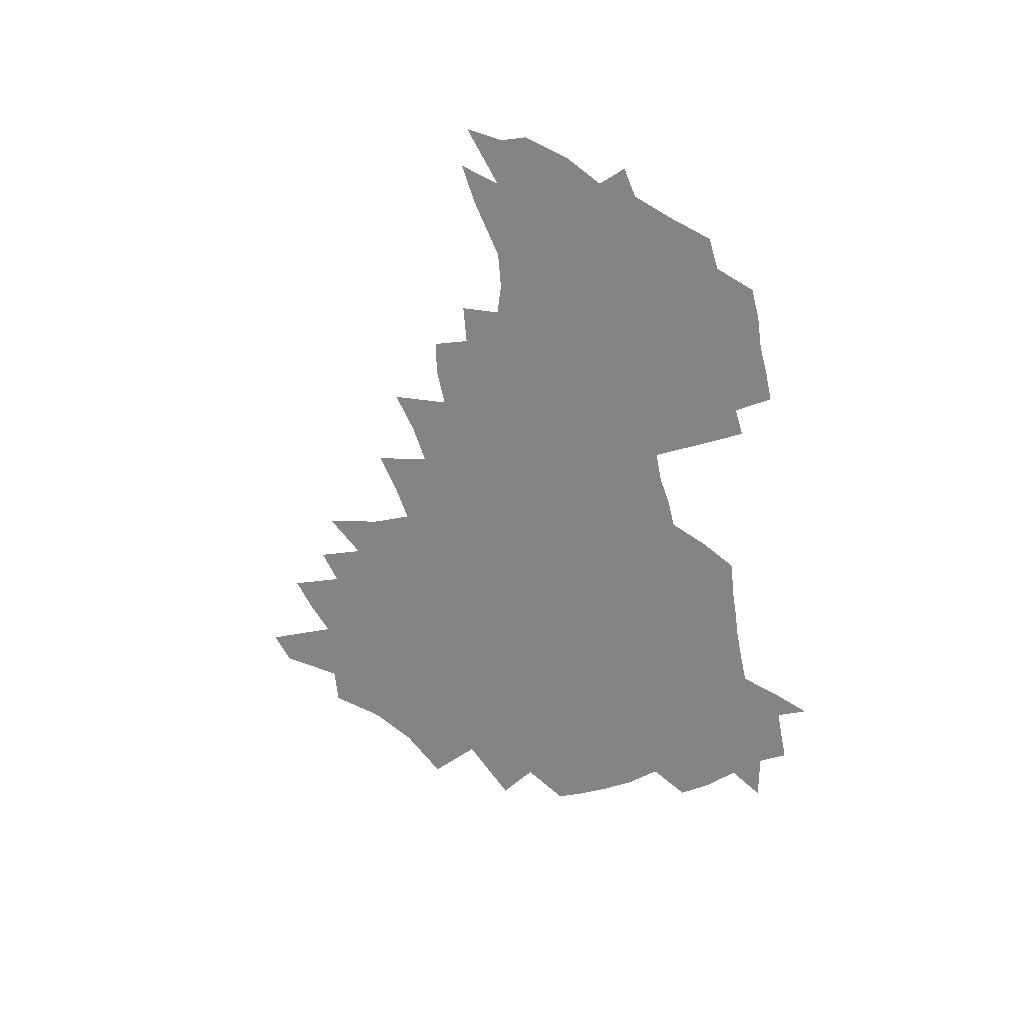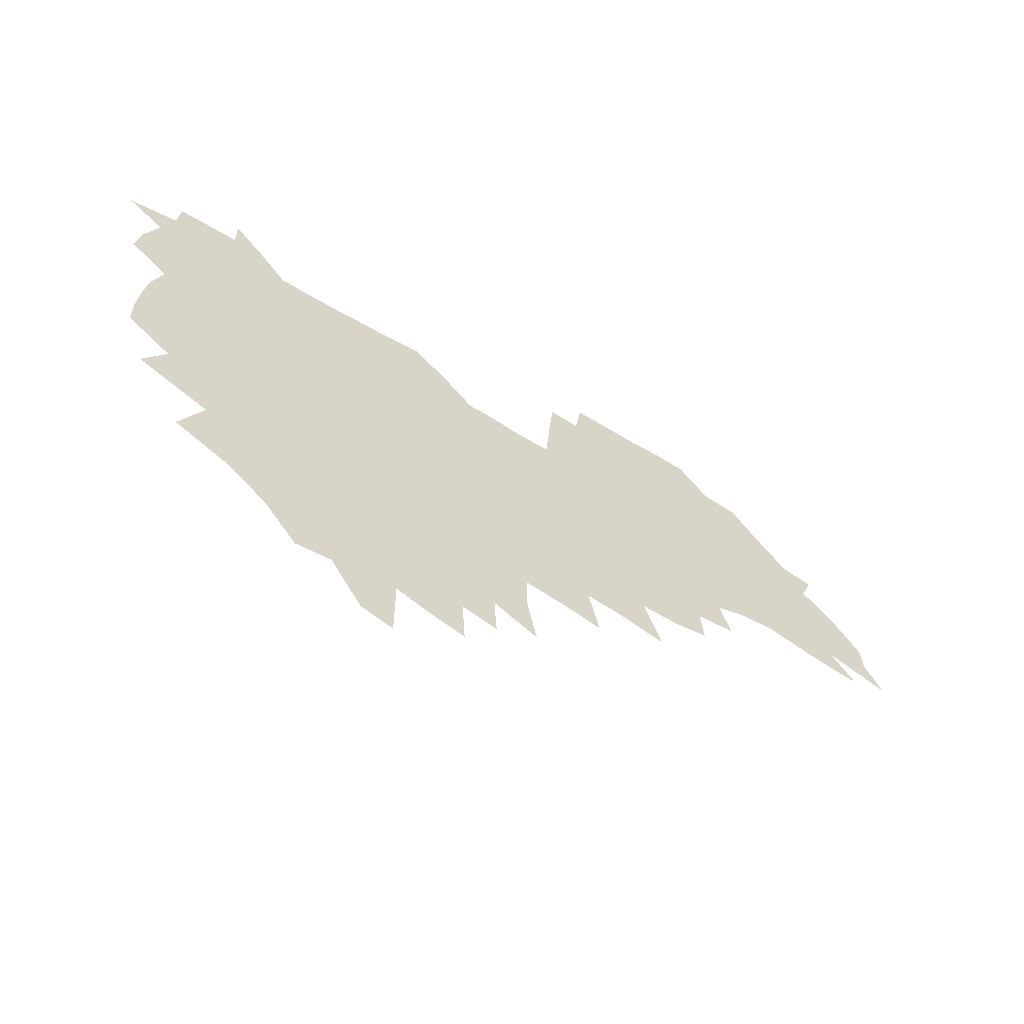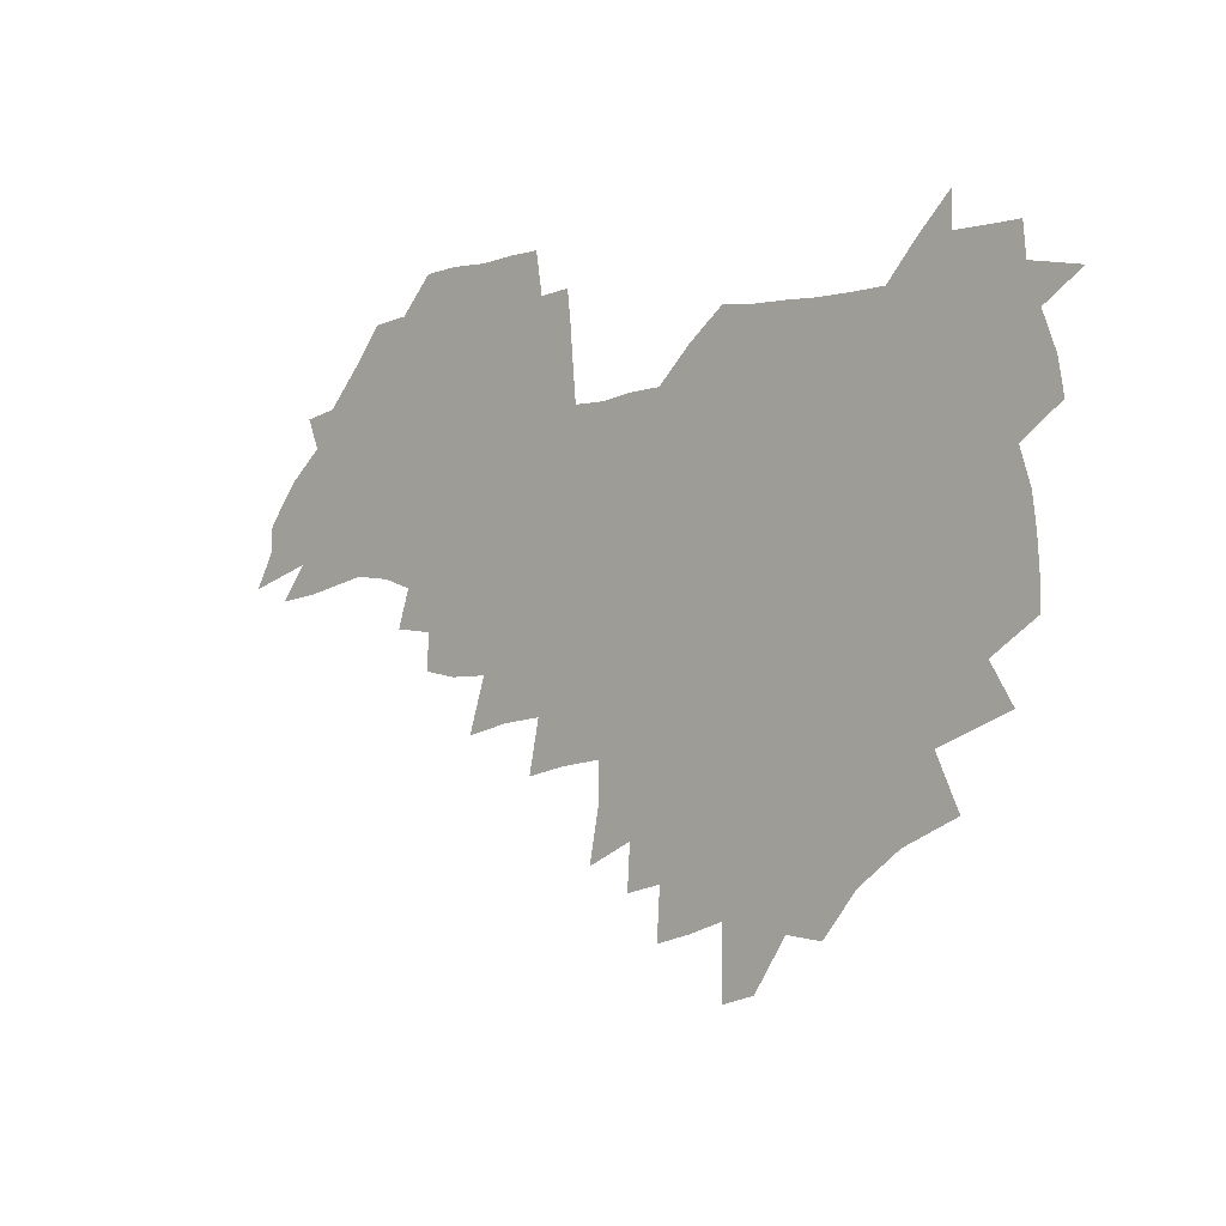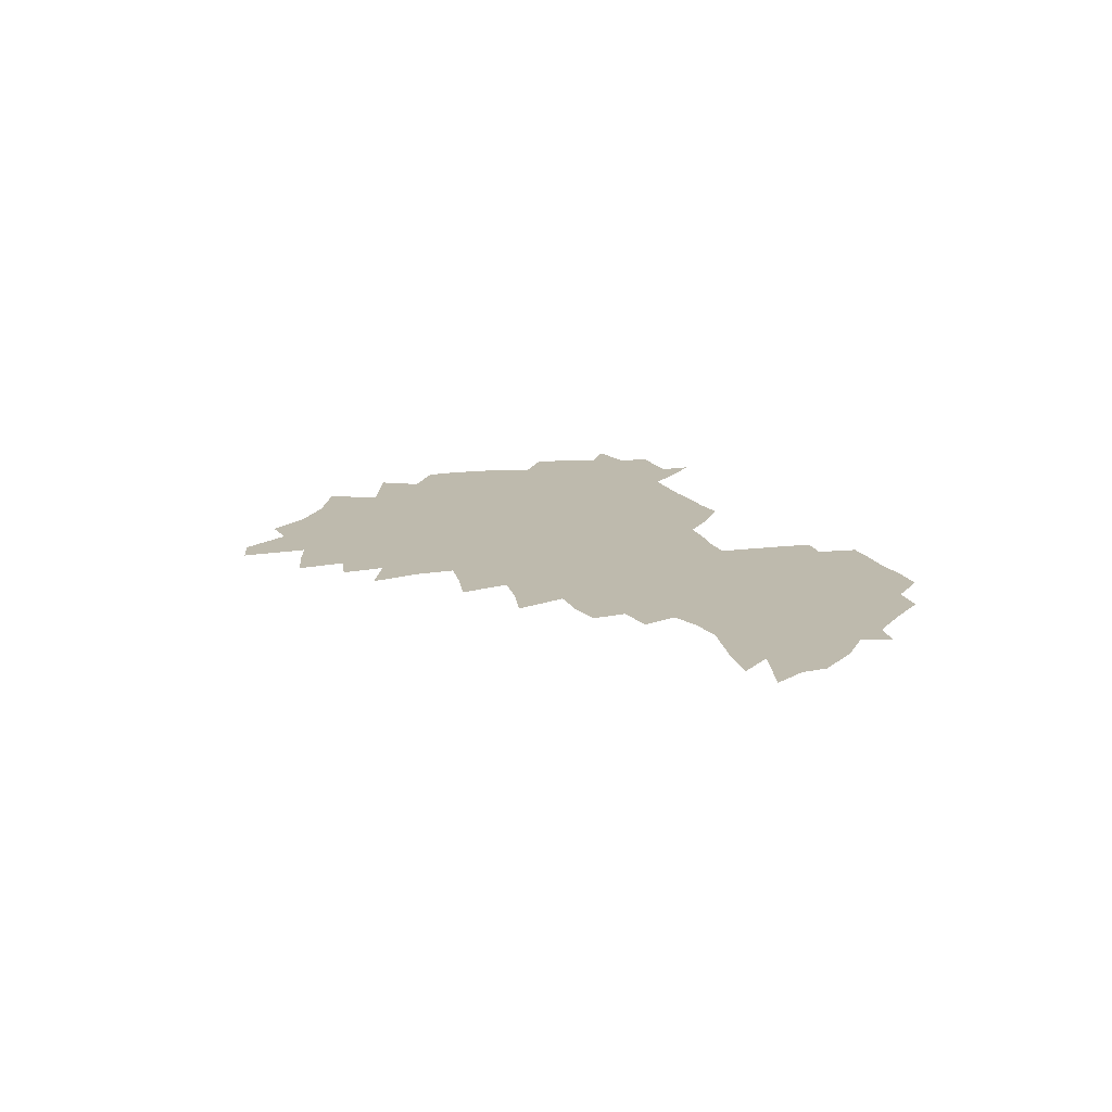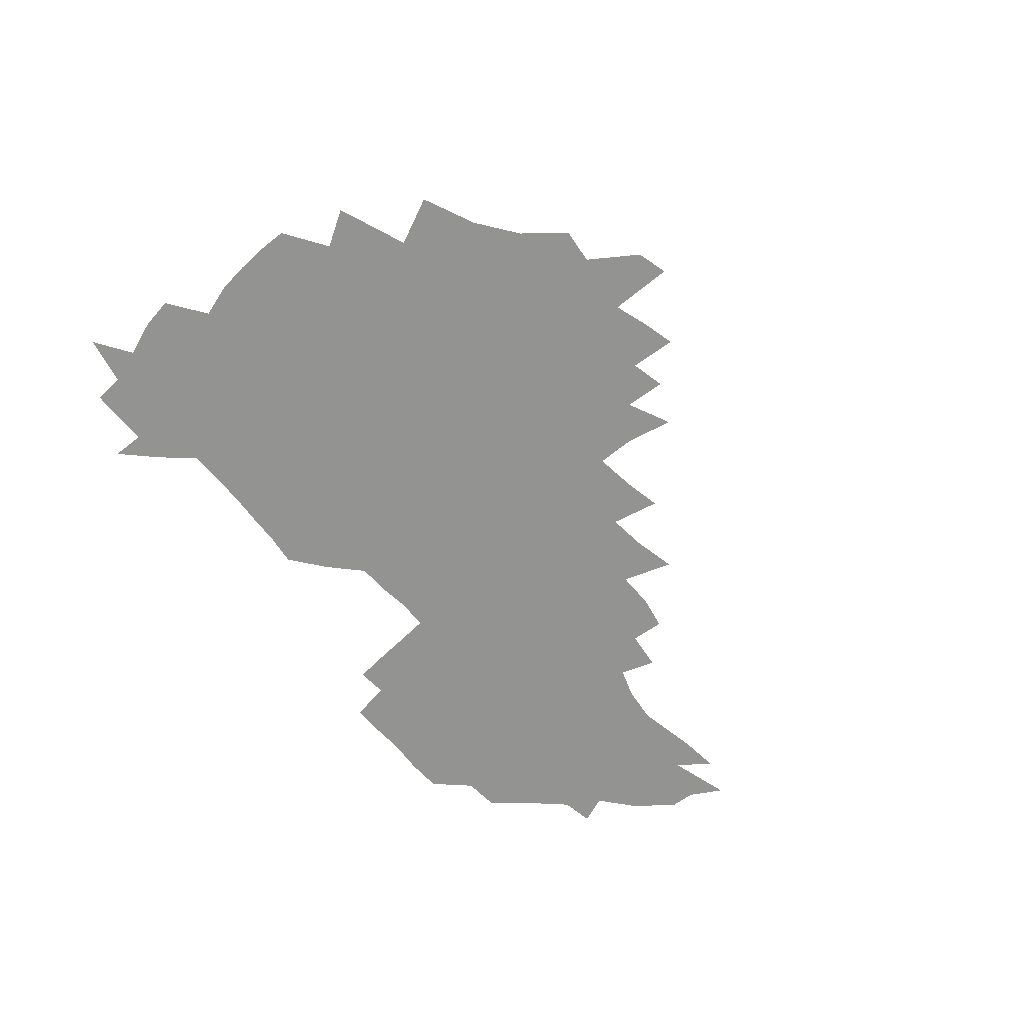
<metadata>
{"format":"obj","ext":"obj","renderer":"f3d","projection":"perspective","resolution":1024,"background":"white","views":[{"elev":-61.3,"azim":100.5,"up":"+Z"},{"elev":-60.9,"azim":-31.2,"up":"+Y"},{"elev":-2.7,"azim":-137.1,"up":"+Y"},{"elev":15.4,"azim":69.7,"up":"+Z"},{"elev":-66.6,"azim":-50.8,"up":"+Z"}]}
</metadata>
<code>
v 206.2 264.6 0
v 214.6 221.8 0
v 217.1 236.4 0
v 223.3 252.7 0
v 228.9 268.8 0
v 230.2 282.9 0
v 224.8 152 0
v 224.6 165.4 0
v 225.6 179.1 0
v 227.5 193.1 0
v 232.5 208.6 0
v 235.4 223.6 0
v 236.5 238.2 0
v 239.4 253.4 0
v 242.6 268.6 0
v 244.1 282.7 0
v 234.6 121.5 0
v 245 138 0
v 248.9 152.6 0
v 249.6 166.3 0
v 247.8 180.2 0
v 248.1 194.5 0
v 249 208.9 0
v 252.9 224.1 0
v 252.7 238.5 0
v 253.9 253.1 0
v 255.7 267.6 0
v 258.6 282.6 0
v 258.4 297.5 0
v 256.6 86.03 0
v 267 108.1 0
v 268.4 123.8 0
v 275 139.9 0
v 278 154 0
v 273.8 167.4 0
v 269.3 181.1 0
v 265.4 195.1 0
v 267.6 209.6 0
v 269.3 224.2 0
v 269.4 238.7 0
v 270.6 253.2 0
v 272.1 267.9 0
v 273.2 282.3 0
v 281.1 74.53 0
v 287.7 95.27 0
v 288.4 110.5 0
v 289.8 125.7 0
v 292.5 140.9 0
v 292 154.4 0
v 293.7 168.1 0
v 289.4 181.8 0
v 286.1 195.8 0
v 285.3 209.9 0
v 283.8 224.2 0
v 284.8 238.5 0
v 285.1 252.9 0
v 286.5 267.2 0
v 300 60.16 0
v 303.4 81.01 0
v 303.1 95.72 0
v 304.7 111.6 0
v 306 126.7 0
v 307.9 141.6 0
v 307.1 154.8 0
v 308.8 168.7 0
v 308.6 181.9 0
v 304.9 195.9 0
v 304.2 209.8 0
v 302.8 224 0
v 301.3 238.3 0
v 301.5 252.5 0
v 301.5 266.7 0
v 315.2 41.32 0
v 317.8 64.98 0
v 318.5 81.81 0
v 318.9 97.19 0
v 319.6 112.3 0
v 320.6 127.2 0
v 322.7 142.8 0
v 323.6 156.3 0
v 322.6 169.1 0
v 322.4 182.4 0
v 322.1 195.9 0
v 320.6 209.7 0
v 320.8 223.5 0
v 318.6 237.9 0
v 317.4 252.3 0
v 316.7 266.6 0
v 331.5 42.77 0
v 332.9 66.96 0
v 333.4 83.29 0
v 333.4 97.99 0
v 334.9 114.5 0
v 335.1 128.2 0
v 335.5 141.9 0
v 335.9 155.8 0
v 336.9 169.9 0
v 336.5 182.7 0
v 336 196 0
v 334.8 209.9 0
v 334.3 223.8 0
v 333.8 237.8 0
v 333.1 251.9 0
v 331.1 267.3 0
v 346.2 20.49 0
v 346.6 47.2 0
v 346.9 66.44 0
v 347.3 83.73 0
v 347.4 98.07 0
v 348.1 114.2 0
v 348.3 127.2 0
v 348.8 142 0
v 349.2 156.4 0
v 349.4 170.1 0
v 349.4 182.9 0
v 349 196.4 0
v 348.5 210.1 0
v 347.7 224 0
v 348 237.9 0
v 347.1 252.1 0
v 345.7 267.6 0
v 360.8 16.36 0
v 360.7 46.05 0
v 361.3 62.63 0
v 361.1 81.95 0
v 361.3 97.91 0
v 361.5 113 0
v 361.9 127.3 0
v 362.2 141.5 0
v 362.4 155.5 0
v 362.6 169.3 0
v 362.5 183 0
v 362.4 196.6 0
v 362.2 210.3 0
v 362.1 224.2 0
v 361.6 238.5 0
v 360.8 253.1 0
v 360.1 269.2 0
v 361 286 0
v 376.6 40.56 0
v 375.8 61.19 0
v 374.9 81.77 0
v 375.3 96.2 0
v 375.5 111.1 0
v 375.5 126.3 0
v 376.2 140 0
v 376.3 154.4 0
v 375.9 169.4 0
v 375.9 182.9 0
v 375.9 196.6 0
v 375.9 210.5 0
v 375.8 224.5 0
v 376.3 240.5 0
v 376.2 256.2 0
v 392.4 36.3 0
v 391 58.1 0
v 389.8 78.14 0
v 389.7 94.22 0
v 389.7 109.8 0
v 389.9 124.4 0
v 390.8 138.4 0
v 390.7 152.9 0
v 389.3 169.3 0
v 389.4 182.9 0
v 389.6 196.6 0
v 389.7 210.5 0
v 389.9 224.8 0
v 391.1 241.8 0
v 407.1 54.15 0
v 405.9 73.49 0
v 404.4 92.11 0
v 405.4 106.8 0
v 405.5 122 0
v 406 136.7 0
v 405.4 152.1 0
v 404.7 167.3 0
v 403.9 182.2 0
v 403.5 196.5 0
v 403.6 210.4 0
v 403.8 224.2 0
v 405.3 241 0
v 426.3 63.49 0
v 421.8 86.48 0
v 421.8 103.6 0
v 423.2 118.3 0
v 421.1 136.1 0
v 420.7 151 0
v 419.2 167.1 0
v 418.4 181.8 0
v 417.5 196.5 0
v 417.5 210.4 0
v 418 224.3 0
v 419.4 238.9 0
v 440.4 100.9 0
v 438.1 119.7 0
v 437.4 134.7 0
v 435.7 150.7 0
v 433.7 167.1 0
v 433.1 181.4 0
v 431.3 196.7 0
v 432.2 210.4 0
v 432 224.1 0
v 433.8 238.9 0
v 435.2 253.4 0
v 436.6 270.2 0
v 438.1 284.1 0
v 458.3 96.99 0
v 453.5 119.7 0
v 452.2 135.6 0
v 450.3 151.6 0
v 448.5 167.2 0
v 447.4 181.7 0
v 446 196.4 0
v 446.7 210.1 0
v 445.9 224 0
v 447.4 238.2 0
v 448.7 252.6 0
v 450.6 268.2 0
v 452 282.7 0
v 455 300.9 0
v 471.6 117.4 0
v 467.5 136.4 0
v 465.3 152.3 0
v 462.5 168.5 0
v 461.6 182.5 0
v 461.6 196.5 0
v 460.3 210.6 0
v 458.8 223.8 0
v 462.6 238.9 0
v 464.2 253.5 0
v 464.6 267.5 0
v 466.3 282.4 0
v 469.8 300.6 0
v 491.3 112.7 0
v 483.7 136.3 0
v 480.7 152.9 0
v 479.3 167.8 0
v 477 182.8 0
v 476.7 196.8 0
v 476.5 210.8 0
v 476.4 224.9 0
v 478.2 239.3 0
v 478.4 253.4 0
v 480.2 268.1 0
v 482.1 283.3 0
v 484.5 299.4 0
v 501.2 135.9 0
v 497 153.5 0
v 494 169 0
v 492.2 183.4 0
v 491.7 197.2 0
v 492 211.1 0
v 492 225 0
v 493 239.2 0
v 494.1 253.5 0
v 497 268.9 0
v 497.5 283.2 0
v 500.8 300.1 0
v 516.4 138.5 0
v 515.2 154.1 0
v 510.5 170.1 0
v 508.5 184.1 0
v 505 198.2 0
v 505.4 211.2 0
v 507.9 225.4 0
v 507.7 239.1 0
v 509.1 253.2 0
v 512.6 268.6 0
v 511.8 282.5 0
v 516.2 299.1 0
v 533 155.9 0
v 527.5 172.3 0
v 524.5 185.5 0
v 523.7 198.6 0
v 521.5 211.9 0
v 522.4 225.2 0
v 521.6 238.8 0
v 523.4 252.5 0
v 526.5 267.6 0
v 530.6 283.4 0
v 541 176.5 0
v 538.9 187.4 0
v 537.7 199.6 0
v 536.3 212.3 0
v 536 225.1 0
v 540.3 238.8 0
v 539.9 252.3 0
v 542.7 266.6 0
v 546.7 281.7 0
v 557.5 178.2 0
v 554.4 189 0
v 552.2 200.3 0
v 551.5 212.2 0
v 553 224.6 0
v 556 237.6 0
v 557.2 251.1 0
v 560.3 265.1 0
v 585.9 172 0
v 570.1 189 0
v 568.1 200.1 0
v 567.7 211.5 0
v 569.6 223.3 0
v 569.8 236 0
v 574.8 249 0
v 605.2 169.6 0
v 593.3 184.6 0
v 587 198 0
v 583.8 210.2 0
v 583.8 221.5 0
v 584.3 233.2 0
v 589.5 246.1 0
v 622.6 175.5 0
v 614.1 190.5 0
v 613.4 202 0
v 599.7 219.9 0
f 4 5 1
f 11 12 2
f 2 12 3
f 12 13 3
f 3 13 4
f 13 14 4
f 4 14 5
f 14 15 5
f 5 15 6
f 15 16 6
f 18 19 7
f 7 19 8
f 19 20 8
f 8 20 9
f 20 21 9
f 9 21 10
f 21 22 10
f 10 22 11
f 22 23 11
f 11 23 12
f 23 24 12
f 12 24 13
f 24 25 13
f 13 25 14
f 25 26 14
f 14 26 15
f 26 27 15
f 15 27 16
f 27 28 16
f 31 32 17
f 17 32 18
f 32 33 18
f 18 33 19
f 33 34 19
f 19 34 20
f 34 35 20
f 20 35 21
f 35 36 21
f 21 36 22
f 36 37 22
f 22 37 23
f 37 38 23
f 23 38 24
f 38 39 24
f 24 39 25
f 39 40 25
f 25 40 26
f 40 41 26
f 26 41 27
f 41 42 27
f 27 42 28
f 42 43 28
f 28 43 29
f 44 45 30
f 30 45 31
f 45 46 31
f 31 46 32
f 46 47 32
f 32 47 33
f 47 48 33
f 33 48 34
f 48 49 34
f 34 49 35
f 49 50 35
f 35 50 36
f 50 51 36
f 36 51 37
f 51 52 37
f 37 52 38
f 52 53 38
f 38 53 39
f 53 54 39
f 39 54 40
f 54 55 40
f 40 55 41
f 55 56 41
f 41 56 42
f 56 57 42
f 42 57 43
f 58 59 44
f 44 59 45
f 59 60 45
f 45 60 46
f 60 61 46
f 46 61 47
f 61 62 47
f 47 62 48
f 62 63 48
f 48 63 49
f 63 64 49
f 49 64 50
f 64 65 50
f 50 65 51
f 65 66 51
f 51 66 52
f 66 67 52
f 52 67 53
f 67 68 53
f 53 68 54
f 68 69 54
f 54 69 55
f 69 70 55
f 55 70 56
f 70 71 56
f 56 71 57
f 71 72 57
f 73 74 58
f 58 74 59
f 74 75 59
f 59 75 60
f 75 76 60
f 60 76 61
f 76 77 61
f 61 77 62
f 77 78 62
f 62 78 63
f 78 79 63
f 63 79 64
f 79 80 64
f 64 80 65
f 80 81 65
f 65 81 66
f 81 82 66
f 66 82 67
f 82 83 67
f 67 83 68
f 83 84 68
f 68 84 69
f 84 85 69
f 69 85 70
f 85 86 70
f 70 86 71
f 86 87 71
f 71 87 72
f 87 88 72
f 73 89 74
f 89 90 74
f 74 90 75
f 90 91 75
f 75 91 76
f 91 92 76
f 76 92 77
f 92 93 77
f 77 93 78
f 93 94 78
f 78 94 79
f 94 95 79
f 79 95 80
f 95 96 80
f 80 96 81
f 96 97 81
f 81 97 82
f 97 98 82
f 82 98 83
f 98 99 83
f 83 99 84
f 99 100 84
f 84 100 85
f 100 101 85
f 85 101 86
f 101 102 86
f 86 102 87
f 102 103 87
f 87 103 88
f 103 104 88
f 105 106 89
f 89 106 90
f 106 107 90
f 90 107 91
f 107 108 91
f 91 108 92
f 108 109 92
f 92 109 93
f 109 110 93
f 93 110 94
f 110 111 94
f 94 111 95
f 111 112 95
f 95 112 96
f 112 113 96
f 96 113 97
f 113 114 97
f 97 114 98
f 114 115 98
f 98 115 99
f 115 116 99
f 99 116 100
f 116 117 100
f 100 117 101
f 117 118 101
f 101 118 102
f 118 119 102
f 102 119 103
f 119 120 103
f 103 120 104
f 120 121 104
f 105 122 106
f 122 123 106
f 106 123 107
f 123 124 107
f 107 124 108
f 124 125 108
f 108 125 109
f 125 126 109
f 109 126 110
f 126 127 110
f 110 127 111
f 127 128 111
f 111 128 112
f 128 129 112
f 112 129 113
f 129 130 113
f 113 130 114
f 130 131 114
f 114 131 115
f 131 132 115
f 115 132 116
f 132 133 116
f 116 133 117
f 133 134 117
f 117 134 118
f 134 135 118
f 118 135 119
f 135 136 119
f 119 136 120
f 136 137 120
f 120 137 121
f 137 138 121
f 123 140 124
f 140 141 124
f 124 141 125
f 141 142 125
f 125 142 126
f 142 143 126
f 126 143 127
f 143 144 127
f 127 144 128
f 144 145 128
f 128 145 129
f 145 146 129
f 129 146 130
f 146 147 130
f 130 147 131
f 147 148 131
f 131 148 132
f 148 149 132
f 132 149 133
f 149 150 133
f 133 150 134
f 150 151 134
f 134 151 135
f 151 152 135
f 135 152 136
f 152 153 136
f 136 153 137
f 153 154 137
f 137 154 138
f 140 155 141
f 155 156 141
f 141 156 142
f 156 157 142
f 142 157 143
f 157 158 143
f 143 158 144
f 158 159 144
f 144 159 145
f 159 160 145
f 145 160 146
f 160 161 146
f 146 161 147
f 161 162 147
f 147 162 148
f 162 163 148
f 148 163 149
f 163 164 149
f 149 164 150
f 164 165 150
f 150 165 151
f 165 166 151
f 151 166 152
f 166 167 152
f 152 167 153
f 167 168 153
f 153 168 154
f 156 169 157
f 169 170 157
f 157 170 158
f 170 171 158
f 158 171 159
f 171 172 159
f 159 172 160
f 172 173 160
f 160 173 161
f 173 174 161
f 161 174 162
f 174 175 162
f 162 175 163
f 175 176 163
f 163 176 164
f 176 177 164
f 164 177 165
f 177 178 165
f 165 178 166
f 178 179 166
f 166 179 167
f 179 180 167
f 167 180 168
f 180 181 168
f 170 182 171
f 182 183 171
f 171 183 172
f 183 184 172
f 172 184 173
f 184 185 173
f 173 185 174
f 185 186 174
f 174 186 175
f 186 187 175
f 175 187 176
f 187 188 176
f 176 188 177
f 188 189 177
f 177 189 178
f 189 190 178
f 178 190 179
f 190 191 179
f 179 191 180
f 191 192 180
f 180 192 181
f 192 193 181
f 184 194 185
f 194 195 185
f 185 195 186
f 195 196 186
f 186 196 187
f 196 197 187
f 187 197 188
f 197 198 188
f 188 198 189
f 198 199 189
f 189 199 190
f 199 200 190
f 190 200 191
f 200 201 191
f 191 201 192
f 201 202 192
f 192 202 193
f 202 203 193
f 194 207 195
f 207 208 195
f 195 208 196
f 208 209 196
f 196 209 197
f 209 210 197
f 197 210 198
f 210 211 198
f 198 211 199
f 211 212 199
f 199 212 200
f 212 213 200
f 200 213 201
f 213 214 201
f 201 214 202
f 214 215 202
f 202 215 203
f 215 216 203
f 203 216 204
f 216 217 204
f 204 217 205
f 217 218 205
f 205 218 206
f 218 219 206
f 208 221 209
f 221 222 209
f 209 222 210
f 222 223 210
f 210 223 211
f 223 224 211
f 211 224 212
f 224 225 212
f 212 225 213
f 225 226 213
f 213 226 214
f 226 227 214
f 214 227 215
f 227 228 215
f 215 228 216
f 228 229 216
f 216 229 217
f 229 230 217
f 217 230 218
f 230 231 218
f 218 231 219
f 231 232 219
f 219 232 220
f 232 233 220
f 221 234 222
f 234 235 222
f 222 235 223
f 235 236 223
f 223 236 224
f 236 237 224
f 224 237 225
f 237 238 225
f 225 238 226
f 238 239 226
f 226 239 227
f 239 240 227
f 227 240 228
f 240 241 228
f 228 241 229
f 241 242 229
f 229 242 230
f 242 243 230
f 230 243 231
f 243 244 231
f 231 244 232
f 244 245 232
f 232 245 233
f 245 246 233
f 235 247 236
f 247 248 236
f 236 248 237
f 248 249 237
f 237 249 238
f 249 250 238
f 238 250 239
f 250 251 239
f 239 251 240
f 251 252 240
f 240 252 241
f 252 253 241
f 241 253 242
f 253 254 242
f 242 254 243
f 254 255 243
f 243 255 244
f 255 256 244
f 244 256 245
f 256 257 245
f 245 257 246
f 257 258 246
f 247 259 248
f 259 260 248
f 248 260 249
f 260 261 249
f 249 261 250
f 261 262 250
f 250 262 251
f 262 263 251
f 251 263 252
f 263 264 252
f 252 264 253
f 264 265 253
f 253 265 254
f 265 266 254
f 254 266 255
f 266 267 255
f 255 267 256
f 267 268 256
f 256 268 257
f 268 269 257
f 257 269 258
f 269 270 258
f 260 271 261
f 271 272 261
f 261 272 262
f 272 273 262
f 262 273 263
f 273 274 263
f 263 274 264
f 274 275 264
f 264 275 265
f 275 276 265
f 265 276 266
f 276 277 266
f 266 277 267
f 277 278 267
f 267 278 268
f 278 279 268
f 268 279 269
f 279 280 269
f 269 280 270
f 272 281 273
f 281 282 273
f 273 282 274
f 282 283 274
f 274 283 275
f 283 284 275
f 275 284 276
f 284 285 276
f 276 285 277
f 285 286 277
f 277 286 278
f 286 287 278
f 278 287 279
f 287 288 279
f 279 288 280
f 288 289 280
f 281 290 282
f 290 291 282
f 282 291 283
f 291 292 283
f 283 292 284
f 292 293 284
f 284 293 285
f 293 294 285
f 285 294 286
f 294 295 286
f 286 295 287
f 295 296 287
f 287 296 288
f 296 297 288
f 288 297 289
f 290 298 291
f 298 299 291
f 291 299 292
f 299 300 292
f 292 300 293
f 300 301 293
f 293 301 294
f 301 302 294
f 294 302 295
f 302 303 295
f 295 303 296
f 303 304 296
f 296 304 297
f 298 305 299
f 305 306 299
f 299 306 300
f 306 307 300
f 300 307 301
f 307 308 301
f 301 308 302
f 308 309 302
f 302 309 303
f 309 310 303
f 303 310 304
f 310 311 304
f 306 312 307
f 312 313 307
f 307 313 308
f 313 314 308
f 308 314 309
f 314 315 309
f 309 315 310

</code>
